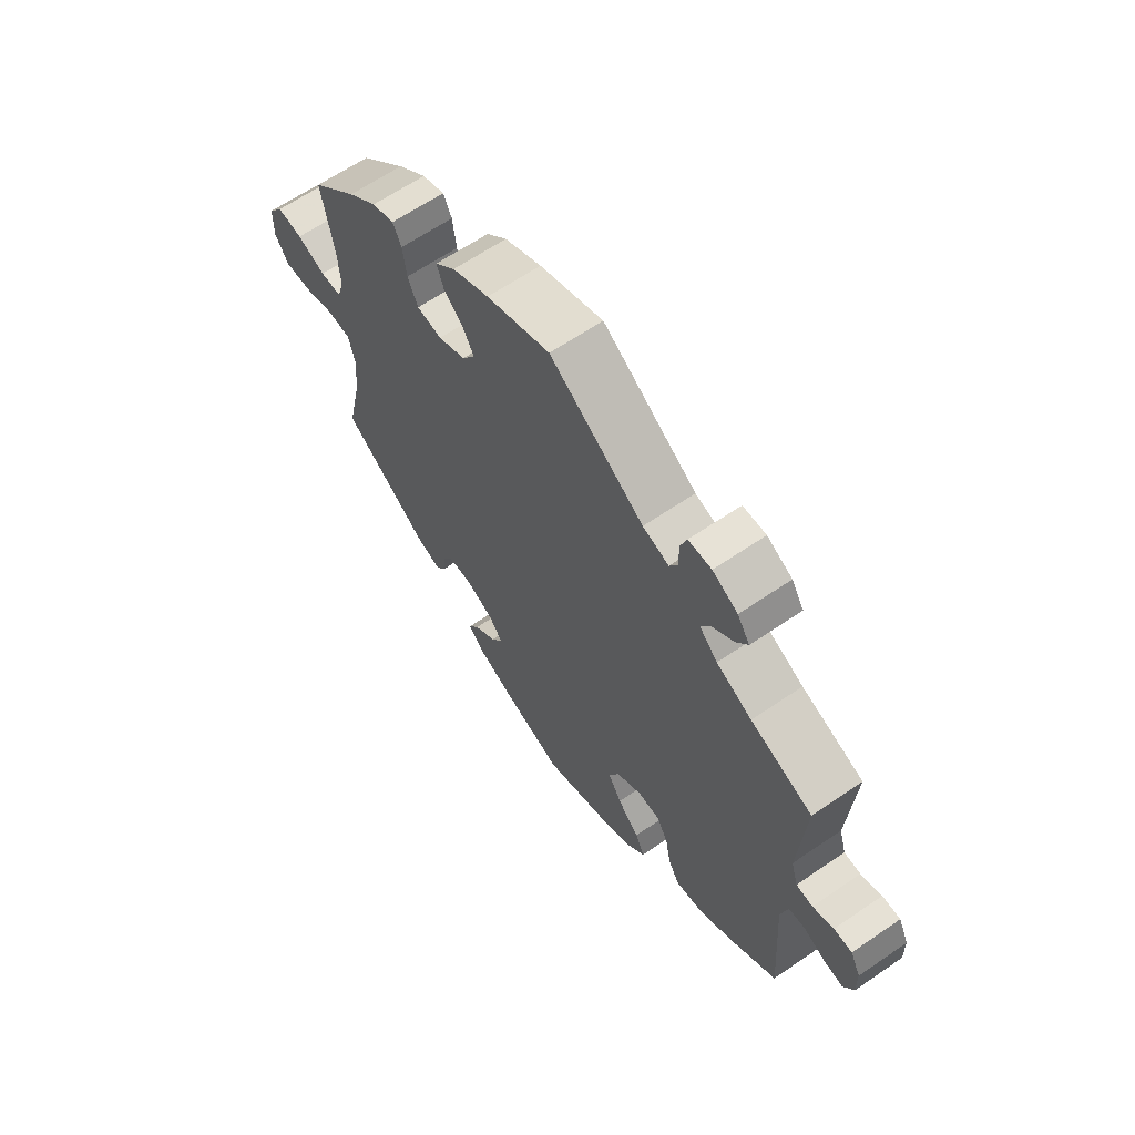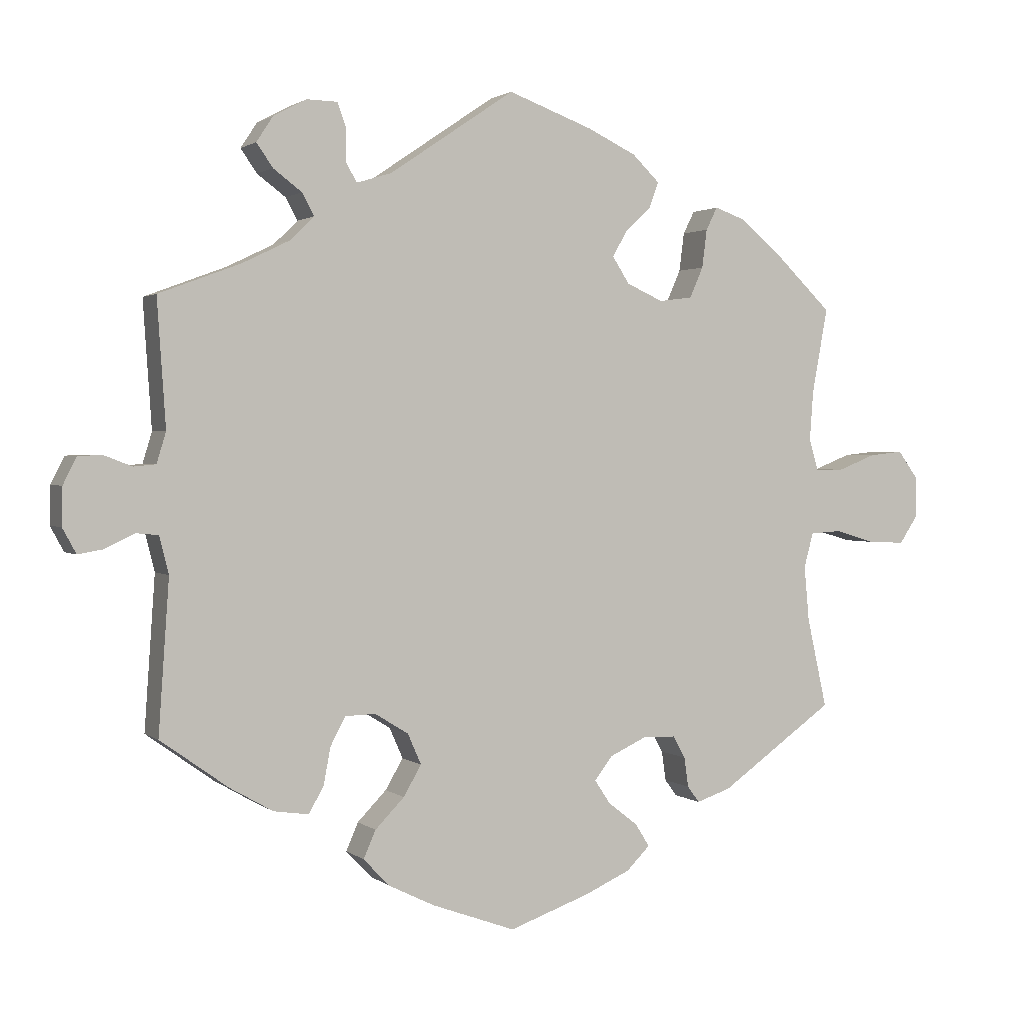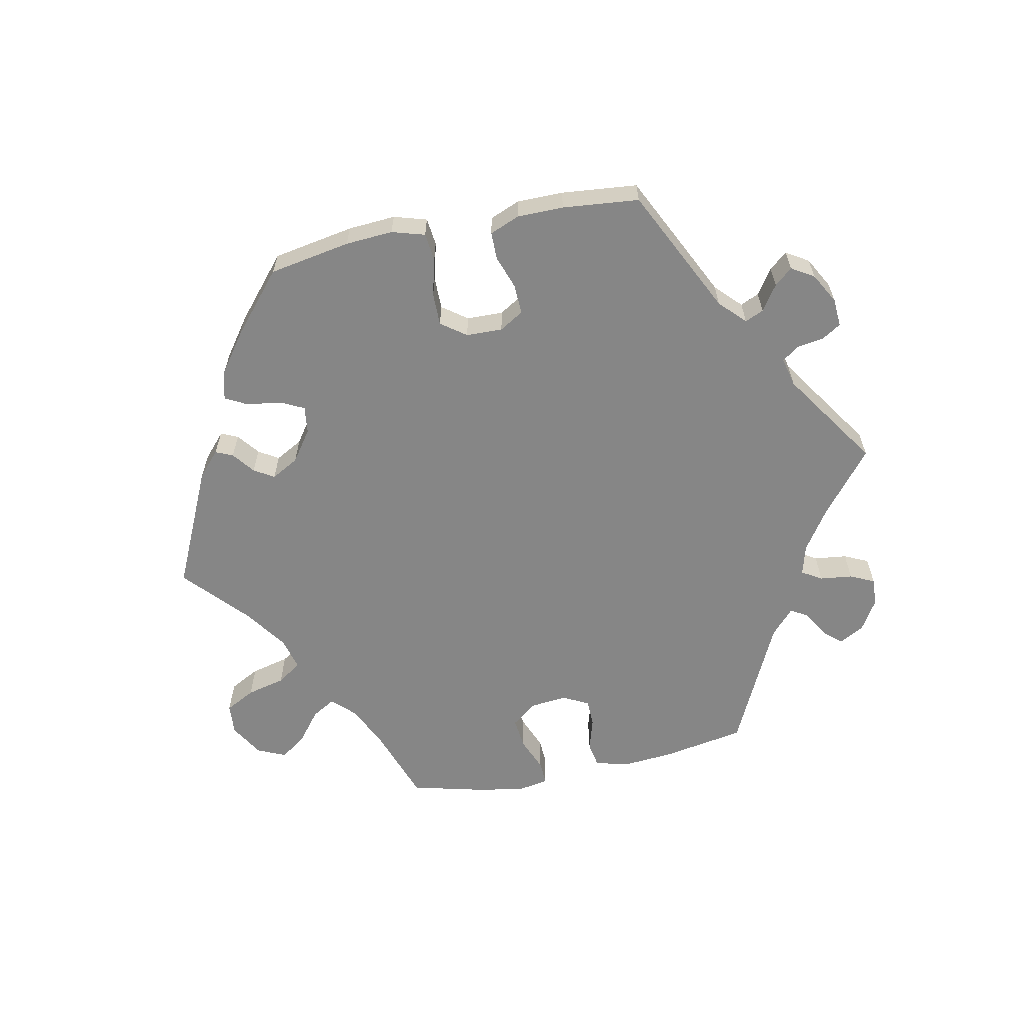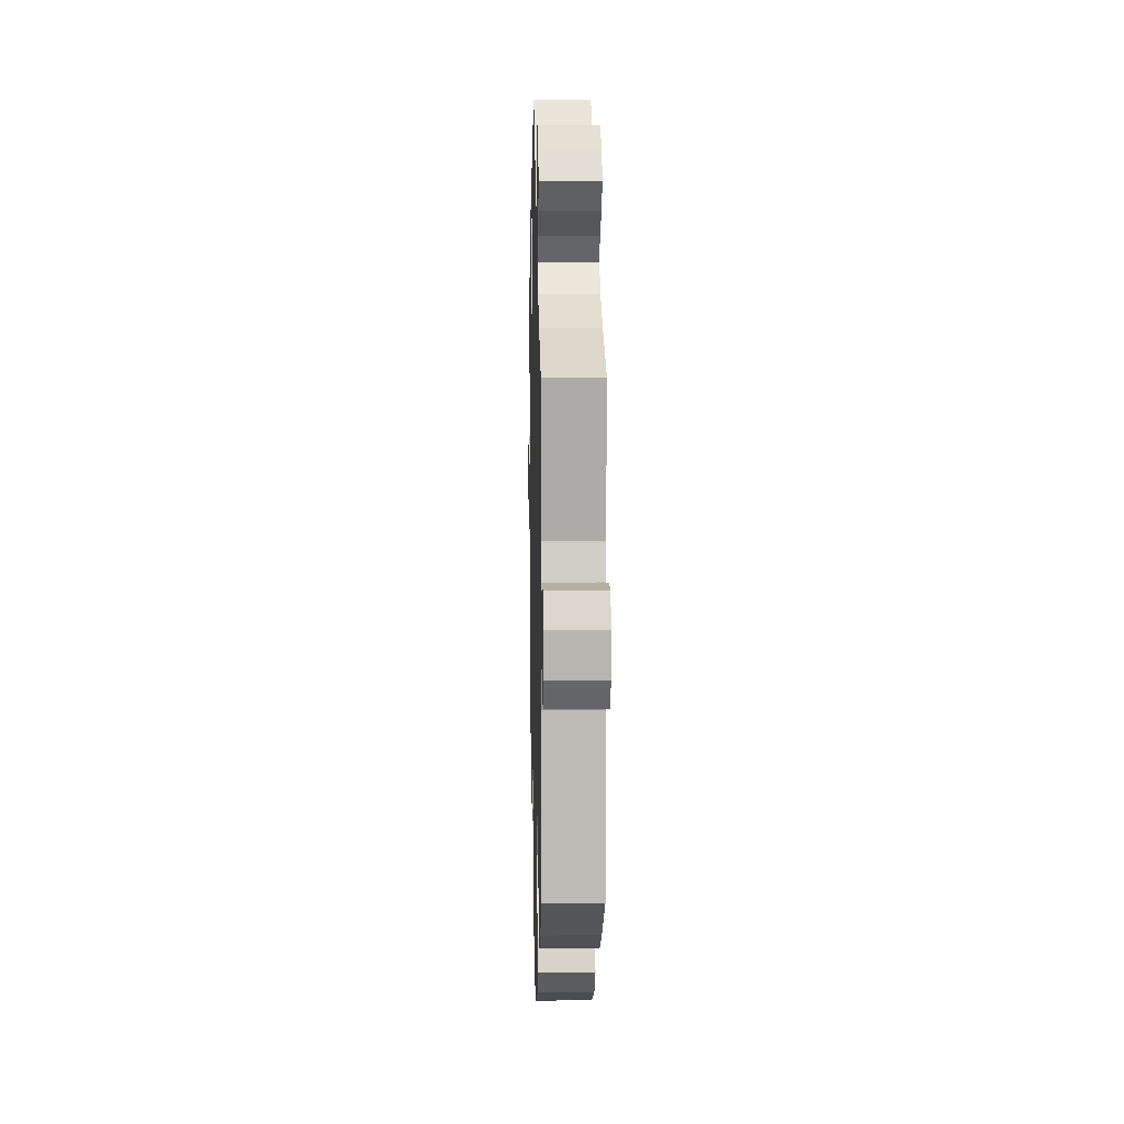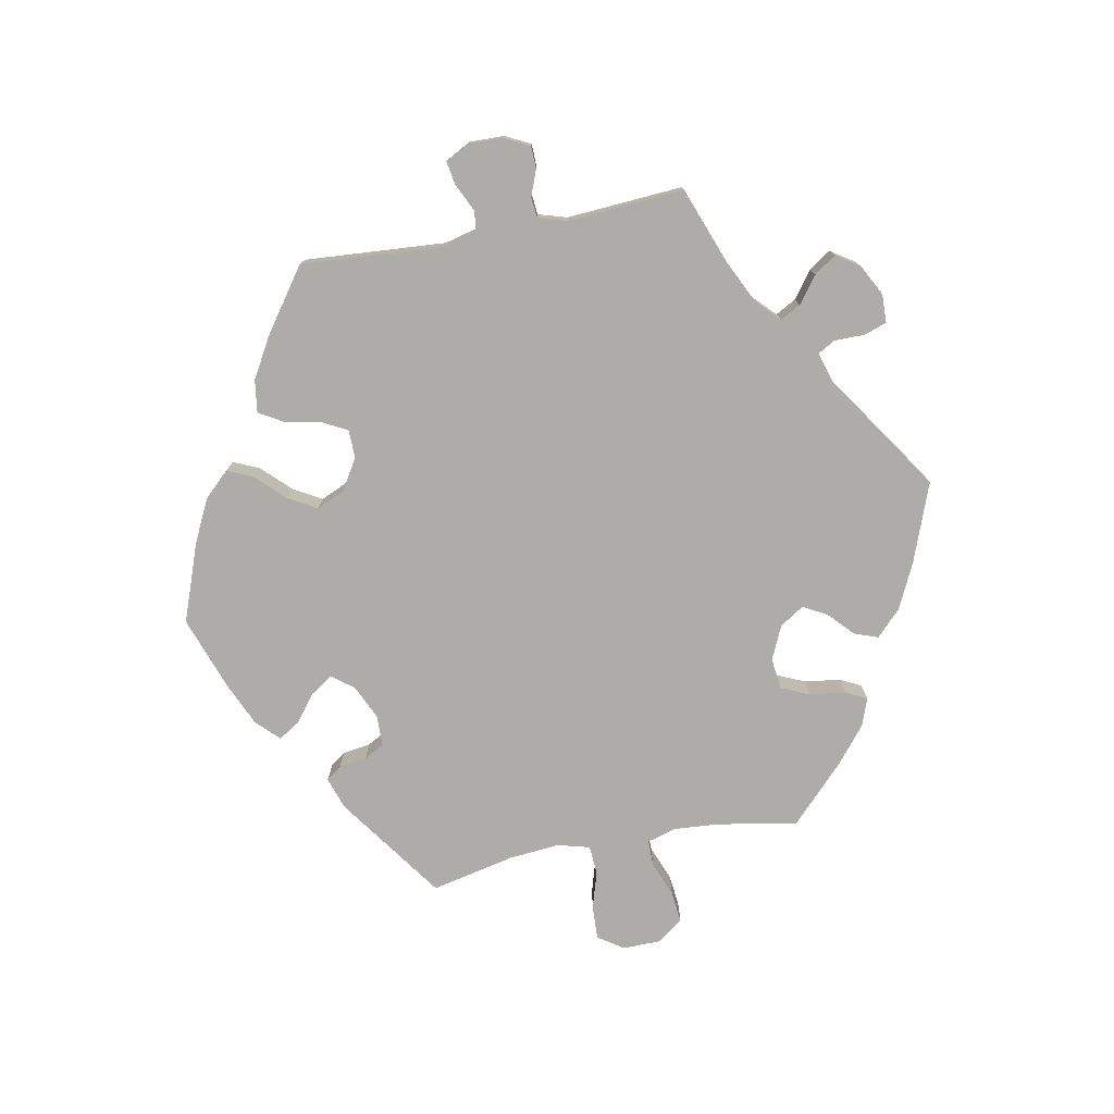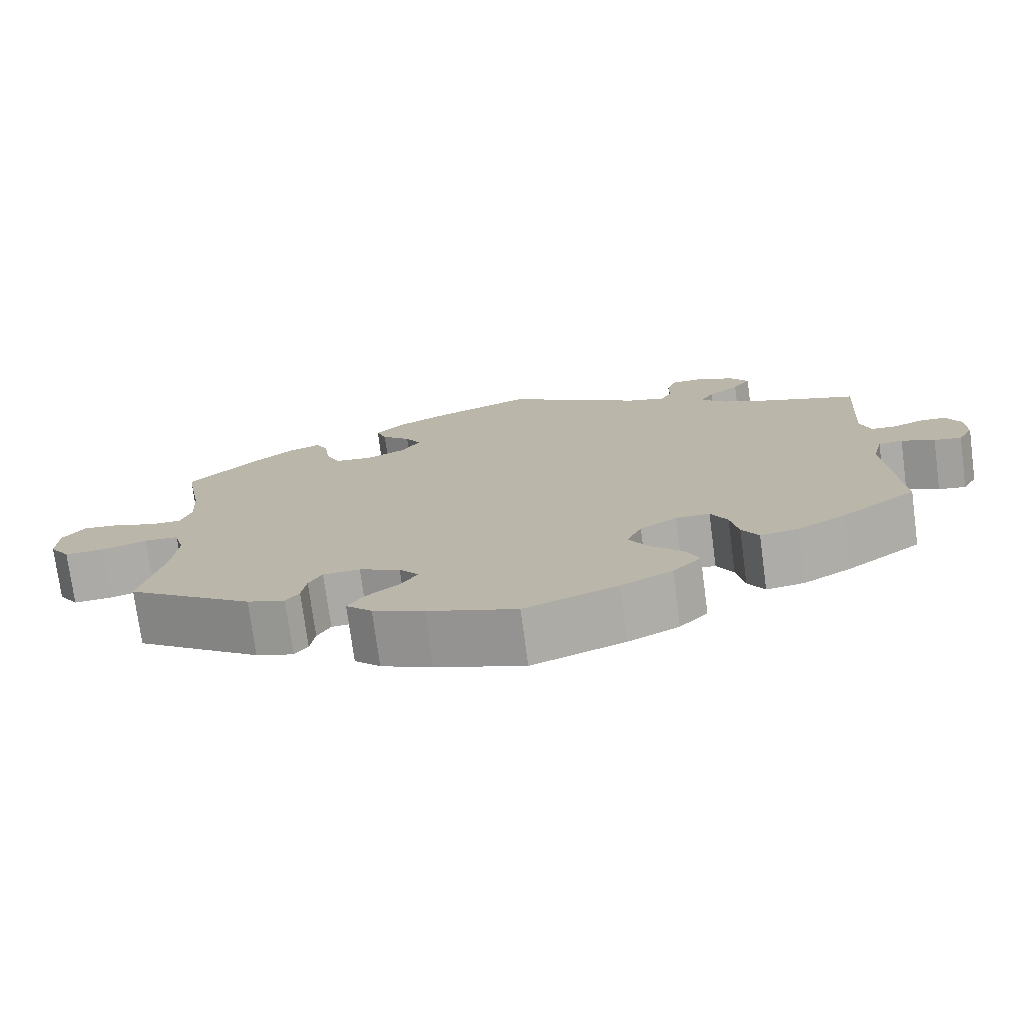
<metadata>
{"format":"obj","ext":"obj","renderer":"f3d","projection":"perspective","resolution":1024,"background":"white","views":[{"elev":63.6,"azim":-124.7,"up":"+Z"},{"elev":1.7,"azim":-23.6,"up":"+Z"},{"elev":-62.2,"azim":-138.4,"up":"+Y"},{"elev":10.0,"azim":-91.4,"up":"+Z"},{"elev":-76.7,"azim":-79.2,"up":"+Y"},{"elev":-75.2,"azim":-172.4,"up":"+Z"}]}
</metadata>
<code>
v -0.486 0.07 -0.075
v -0.499 0.07 -0.023
v -0.53 0.07 -0.02
v -0.572 0.07 -0.04
v -0.607 0.07 -0.046
v -0.626 0.07 -0.011
v -0.625 0.07 0.042
v -0.606 0.07 0.08
v -0.572 0.07 0.081
v -0.533 0.07 0.066
v -0.502 0.07 0.069
v -0.489 0.07 0.112
v -0.501 0.07 0.289
v -0.386 0.07 0.332
v -0.32 0.07 0.364
v -0.286 0.07 0.397
v -0.303 0.07 0.428
v -0.343 0.07 0.458
v -0.366 0.07 0.491
v -0.343 0.07 0.526
v -0.296 0.07 0.551
v -0.253 0.07 0.55
v -0.241 0.07 0.516
v -0.241 0.07 0.47
v -0.226 0.07 0.444
v -0.177 0.07 0.459
v -0.001 0.07 0.578
v 0.118 0.07 0.534
v 0.187 0.07 0.501
v 0.225 0.07 0.464
v 0.212 0.07 0.428
v 0.175 0.07 0.393
v 0.155 0.07 0.357
v 0.179 0.07 0.32
v 0.23 0.07 0.297
v 0.277 0.07 0.303
v 0.296 0.07 0.346
v 0.303 0.07 0.4
v 0.319 0.07 0.432
v 0.361 0.07 0.417
v 0.415 0.07 0.373
v 0.501 0.07 0.29
v 0.479 0.07 0.17
v 0.474 0.07 0.101
v 0.487 0.07 0.057
v 0.527 0.07 0.057
v 0.58 0.07 0.078
v 0.628 0.07 0.083
v 0.656 0.07 0.045
v 0.657 0.07 -0.013
v 0.631 0.07 -0.052
v 0.58 0.07 -0.05
v 0.523 0.07 -0.033
v 0.479 0.07 -0.036
v 0.466 0.07 -0.085
v 0.473 0.07 -0.162
v 0.501 0.07 -0.288
v 0.34 0.07 -0.402
v 0.292 0.07 -0.418
v 0.275 0.07 -0.395
v 0.269 0.07 -0.353
v 0.252 0.07 -0.322
v 0.205 0.07 -0.321
v 0.153 0.07 -0.345
v 0.128 0.07 -0.378
v 0.15 0.07 -0.411
v 0.192 0.07 -0.444
v 0.212 0.07 -0.476
v 0.179 0.07 -0.509
v 0.114 0.07 -0.538
v 0.001 0.07 -0.578
v -0.117 0.07 -0.535
v -0.182 0.07 -0.503
v -0.218 0.07 -0.465
v -0.201 0.07 -0.426
v -0.16 0.07 -0.384
v -0.135 0.07 -0.341
v -0.154 0.07 -0.298
v -0.201 0.07 -0.269
v -0.244 0.07 -0.27
v -0.265 0.07 -0.31
v -0.275 0.07 -0.363
v -0.296 0.07 -0.399
v -0.345 0.07 -0.392
v -0.406 0.07 -0.357
v -0.501 0.07 -0.289
v -0.486 0 -0.075
v -0.499 0 -0.023
v -0.53 0 -0.02
v -0.572 0 -0.04
v -0.607 0 -0.046
v -0.626 0 -0.011
v -0.625 0 0.042
v -0.606 0 0.08
v -0.572 0 0.081
v -0.533 0 0.066
v -0.502 0 0.069
v -0.489 0 0.112
v -0.501 0 0.289
v -0.386 0 0.332
v -0.32 0 0.364
v -0.286 0 0.397
v -0.303 0 0.428
v -0.343 0 0.458
v -0.366 0 0.491
v -0.343 0 0.526
v -0.296 0 0.551
v -0.253 0 0.55
v -0.241 0 0.516
v -0.241 0 0.47
v -0.226 0 0.444
v -0.177 0 0.459
v -0.001 0 0.578
v 0.118 0 0.534
v 0.187 0 0.501
v 0.225 0 0.464
v 0.212 0 0.428
v 0.175 0 0.393
v 0.155 0 0.357
v 0.179 0 0.32
v 0.23 0 0.297
v 0.277 0 0.303
v 0.296 0 0.346
v 0.303 0 0.4
v 0.319 0 0.432
v 0.361 0 0.417
v 0.415 0 0.373
v 0.501 0 0.29
v 0.479 0 0.17
v 0.474 0 0.101
v 0.487 0 0.057
v 0.527 0 0.057
v 0.58 0 0.078
v 0.628 0 0.083
v 0.656 0 0.045
v 0.657 0 -0.013
v 0.631 0 -0.052
v 0.58 0 -0.05
v 0.523 0 -0.033
v 0.479 0 -0.036
v 0.466 0 -0.085
v 0.473 0 -0.162
v 0.501 0 -0.288
v 0.34 0 -0.402
v 0.292 0 -0.418
v 0.275 0 -0.395
v 0.269 0 -0.353
v 0.252 0 -0.322
v 0.205 0 -0.321
v 0.153 0 -0.345
v 0.128 0 -0.378
v 0.15 0 -0.411
v 0.192 0 -0.444
v 0.212 0 -0.476
v 0.179 0 -0.509
v 0.114 0 -0.538
v 0.001 0 -0.578
v -0.117 0 -0.535
v -0.182 0 -0.503
v -0.218 0 -0.465
v -0.201 0 -0.426
v -0.16 0 -0.384
v -0.135 0 -0.341
v -0.154 0 -0.298
v -0.201 0 -0.269
v -0.244 0 -0.27
v -0.265 0 -0.31
v -0.275 0 -0.363
v -0.296 0 -0.399
v -0.345 0 -0.392
v -0.406 0 -0.357
v -0.501 0 -0.289
f 85 86 1
f 84 85 1 2
f 81 82 83 84
f 80 81 84 2
f 79 80 2
f 78 79 2
f 73 74 75 76
f 73 76 77
f 72 73 77
f 71 72 77
f 70 71 77 78
f 66 67 68 69
f 65 66 69 70
f 58 59 60 61
f 56 57 58 61
f 55 56 61 62
f 54 55 62 63
f 50 51 52 53
f 50 53 54
f 49 50 54
f 46 47 48 49
f 45 46 49 54
f 44 45 54 63
f 40 41 42 43
f 37 38 39 40
f 36 37 40 43
f 35 36 43 44
f 29 30 31 32
f 29 32 33
f 26 27 28 29
f 25 26 29 33
f 21 22 23 24
f 21 24 25
f 20 21 25
f 17 18 19 20
f 16 17 20 25
f 15 16 25 33
f 12 13 14
f 11 12 14 15
f 7 8 9 10
f 7 10 11
f 6 7 11
f 3 4 5 6
f 3 6 11
f 2 3 11 15
f 65 70 78
f 64 65 78 2
f 34 35 44 63
f 33 34 63 64
f 2 15 33 64
f 87 172 171
f 88 87 171 170
f 170 169 168 167
f 88 170 167 166
f 88 166 165
f 88 165 164
f 162 161 160 159
f 163 162 159
f 163 159 158
f 163 158 157
f 164 163 157 156
f 155 154 153 152
f 156 155 152 151
f 147 146 145 144
f 147 144 143 142
f 148 147 142 141
f 149 148 141 140
f 139 138 137 136
f 140 139 136
f 140 136 135
f 135 134 133 132
f 140 135 132 131
f 149 140 131 130
f 129 128 127 126
f 126 125 124 123
f 129 126 123 122
f 130 129 122 121
f 118 117 116 115
f 119 118 115
f 115 114 113 112
f 119 115 112 111
f 110 109 108 107
f 111 110 107
f 111 107 106
f 106 105 104 103
f 111 106 103 102
f 119 111 102 101
f 100 99 98
f 101 100 98 97
f 96 95 94 93
f 97 96 93
f 97 93 92
f 92 91 90 89
f 97 92 89
f 101 97 89 88
f 164 156 151
f 88 164 151 150
f 149 130 121 120
f 150 149 120 119
f 150 119 101 88
f 1 87 88 2
f 2 88 89 3
f 3 89 90 4
f 4 90 91 5
f 5 91 92 6
f 6 92 93 7
f 7 93 94 8
f 8 94 95 9
f 9 95 96 10
f 10 96 97 11
f 11 97 98 12
f 12 98 99 13
f 13 99 100 14
f 14 100 101 15
f 15 101 102 16
f 16 102 103 17
f 17 103 104 18
f 18 104 105 19
f 19 105 106 20
f 20 106 107 21
f 21 107 108 22
f 22 108 109 23
f 23 109 110 24
f 24 110 111 25
f 25 111 112 26
f 26 112 113 27
f 27 113 114 28
f 28 114 115 29
f 29 115 116 30
f 30 116 117 31
f 31 117 118 32
f 32 118 119 33
f 33 119 120 34
f 34 120 121 35
f 35 121 122 36
f 36 122 123 37
f 37 123 124 38
f 38 124 125 39
f 39 125 126 40
f 40 126 127 41
f 41 127 128 42
f 42 128 129 43
f 43 129 130 44
f 44 130 131 45
f 45 131 132 46
f 46 132 133 47
f 47 133 134 48
f 48 134 135 49
f 49 135 136 50
f 50 136 137 51
f 51 137 138 52
f 52 138 139 53
f 53 139 140 54
f 54 140 141 55
f 55 141 142 56
f 56 142 143 57
f 57 143 144 58
f 58 144 145 59
f 59 145 146 60
f 60 146 147 61
f 61 147 148 62
f 62 148 149 63
f 63 149 150 64
f 64 150 151 65
f 65 151 152 66
f 66 152 153 67
f 67 153 154 68
f 68 154 155 69
f 69 155 156 70
f 70 156 157 71
f 71 157 158 72
f 72 158 159 73
f 73 159 160 74
f 74 160 161 75
f 75 161 162 76
f 76 162 163 77
f 77 163 164 78
f 78 164 165 79
f 79 165 166 80
f 80 166 167 81
f 81 167 168 82
f 82 168 169 83
f 83 169 170 84
f 84 170 171 85
f 85 171 172 86
f 86 172 87 1

</code>
